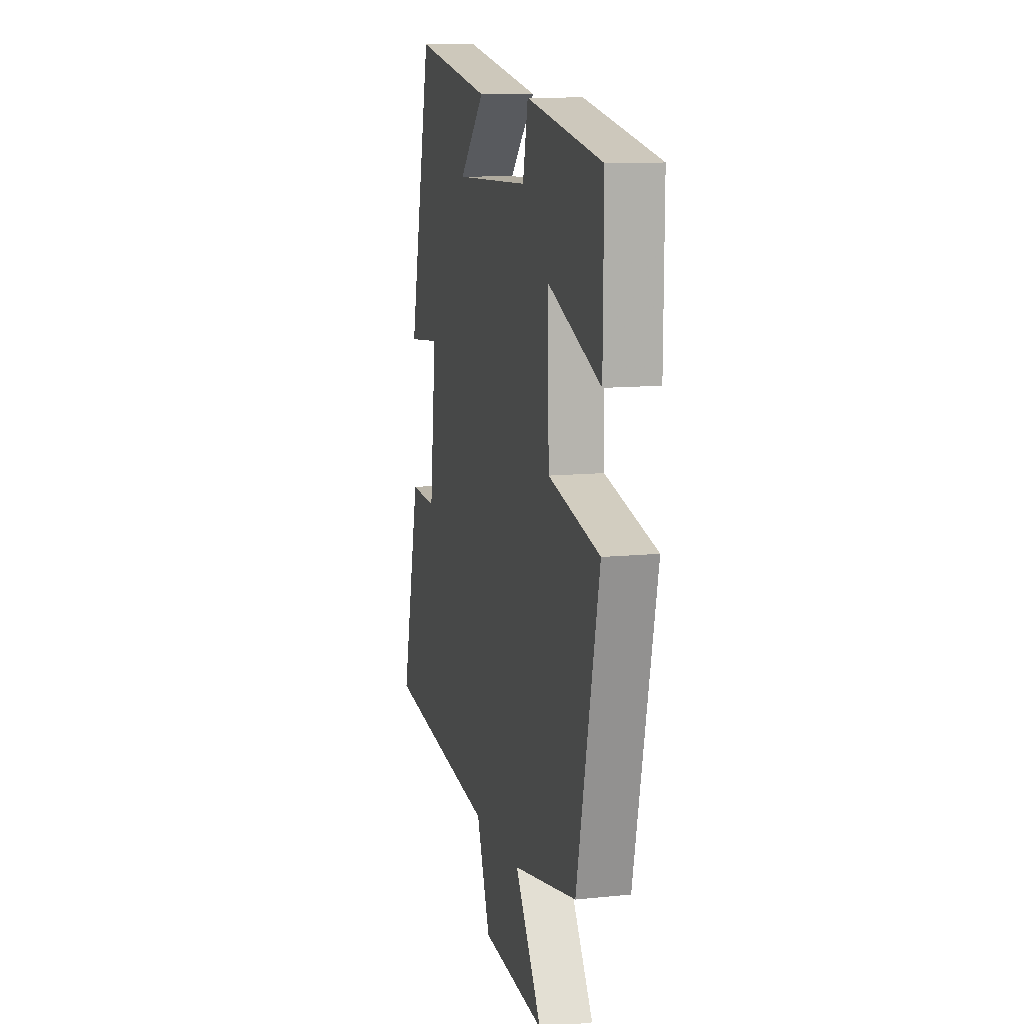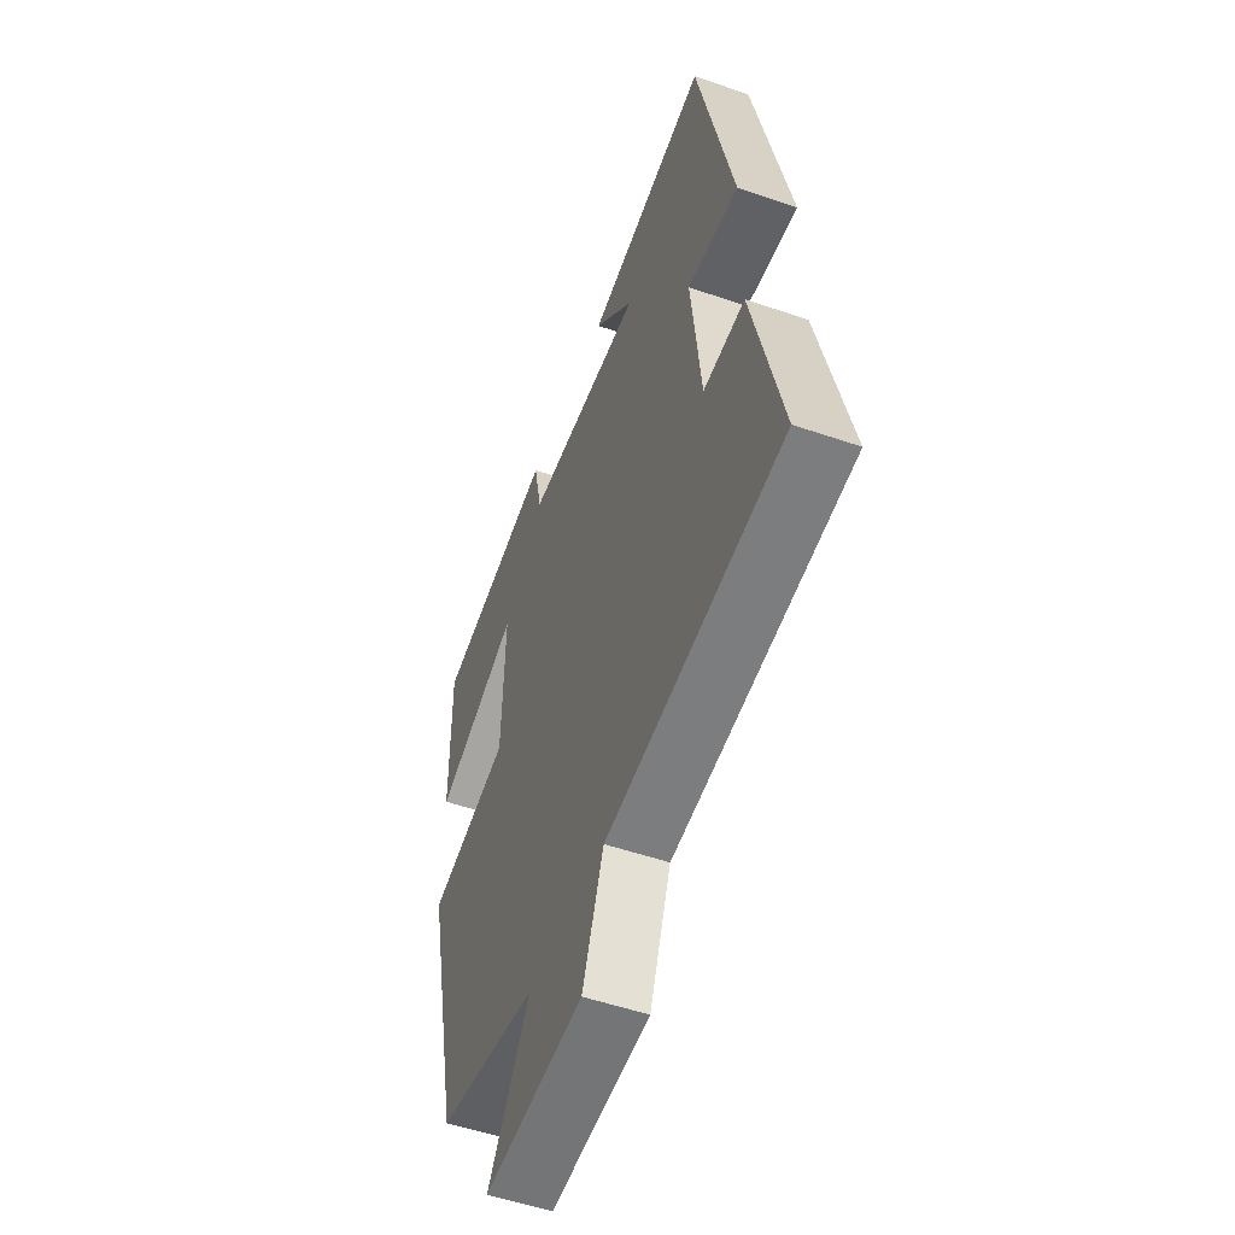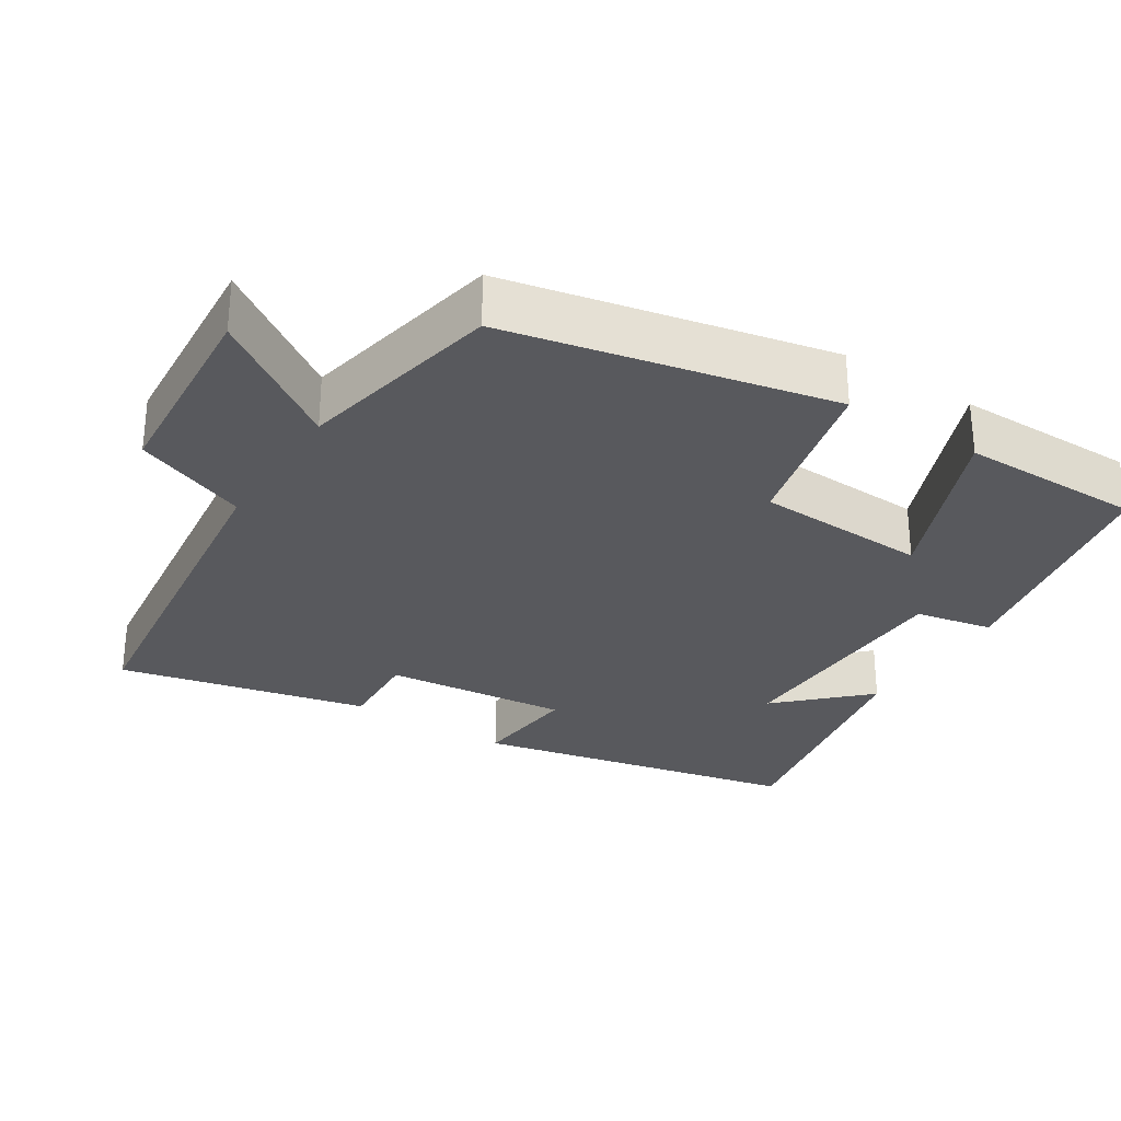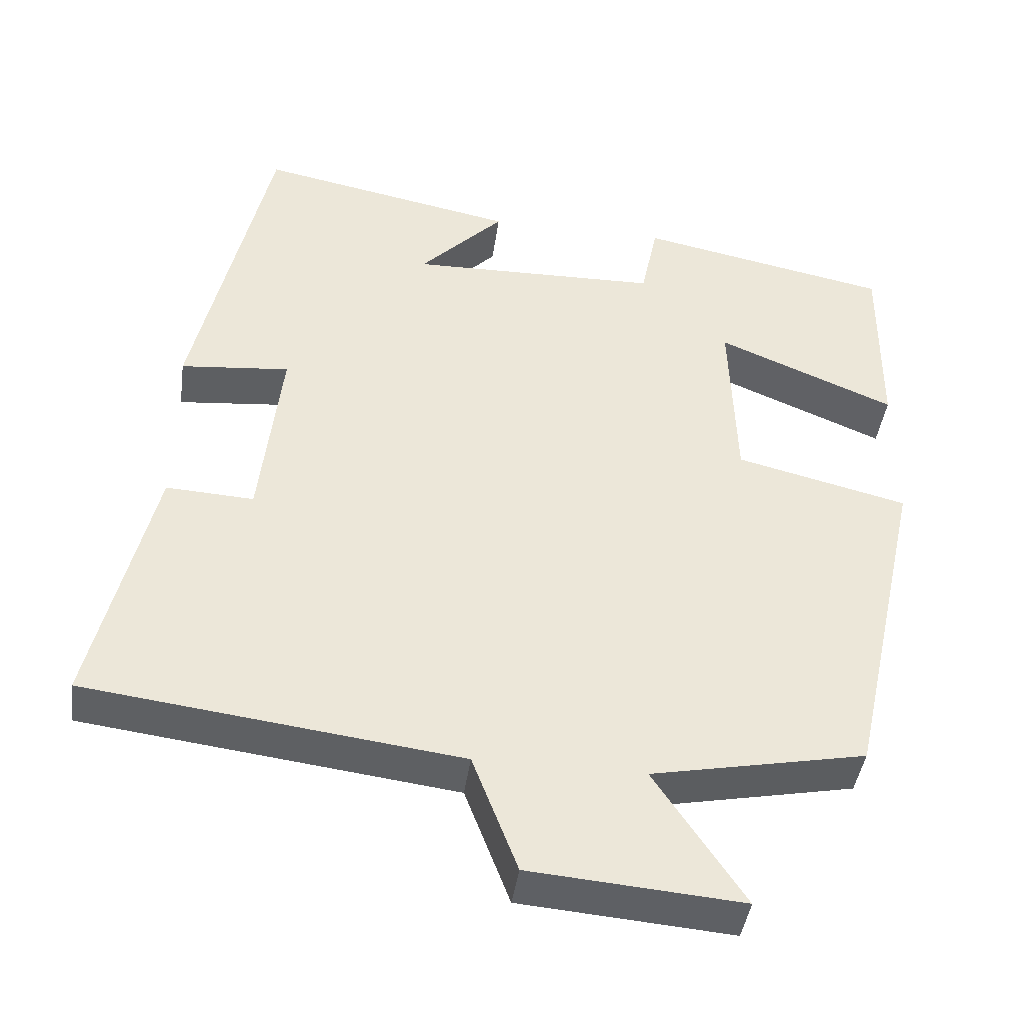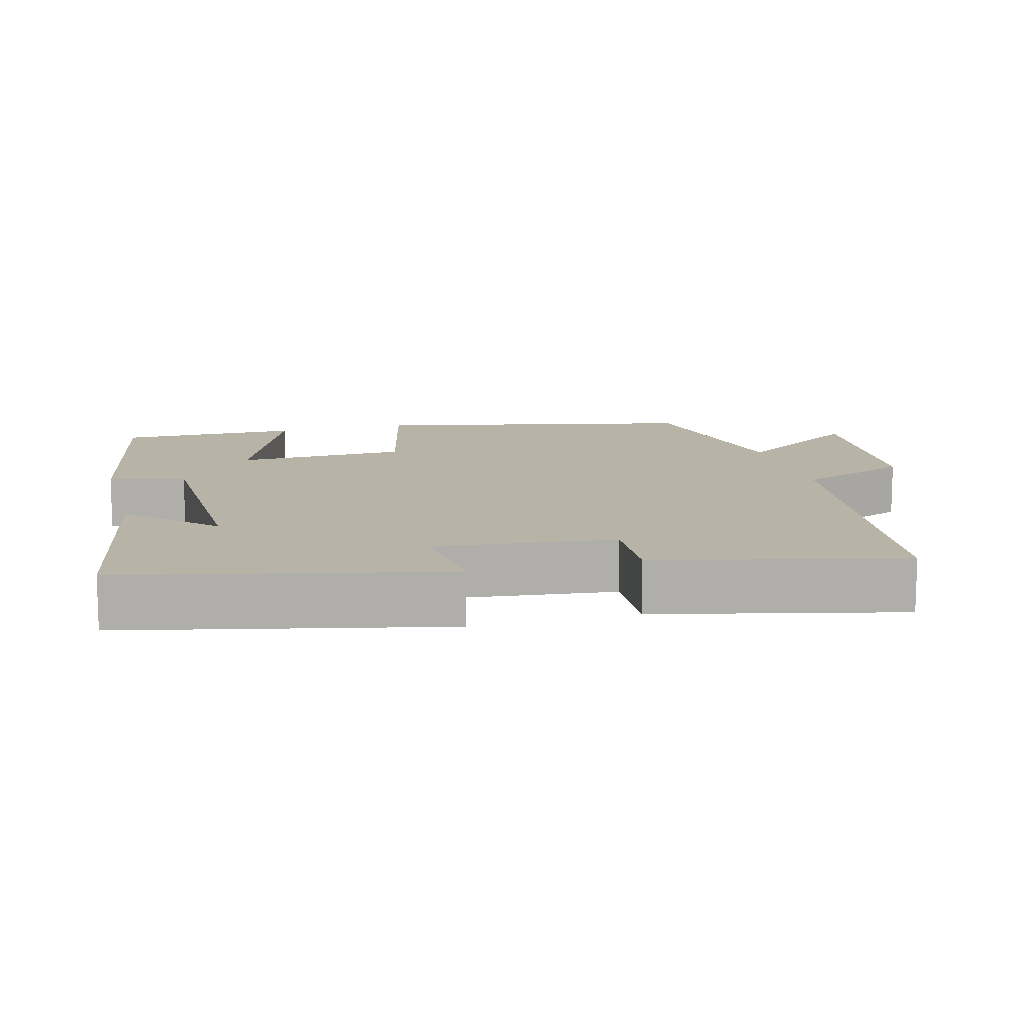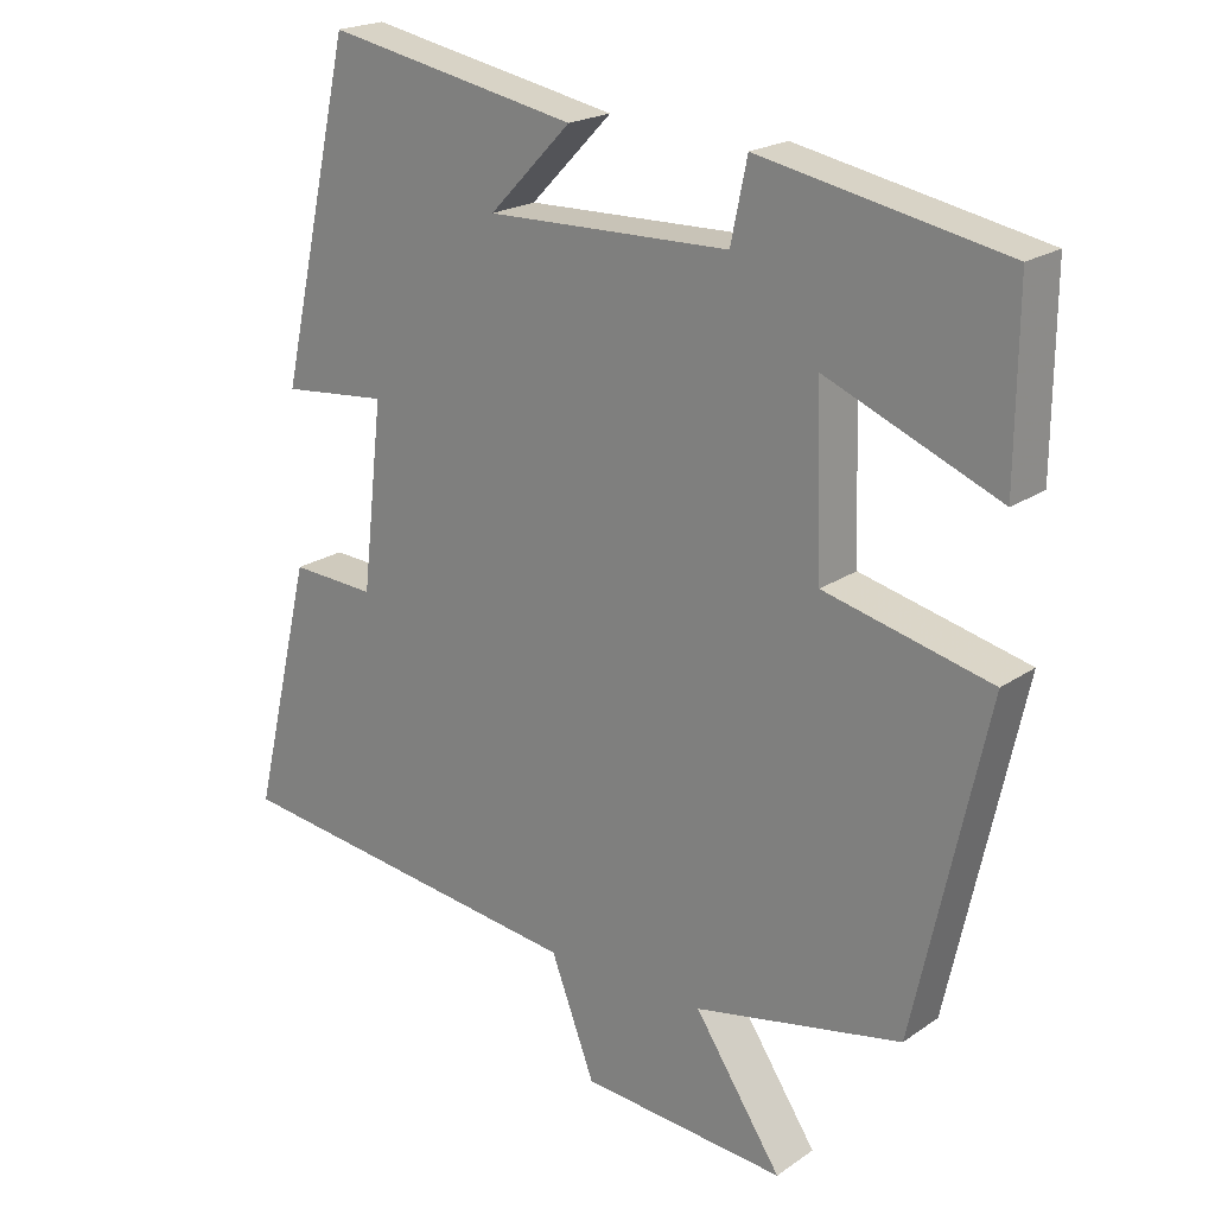
<metadata>
{"format":"obj","ext":"obj","renderer":"f3d","projection":"perspective","resolution":1024,"background":"white","views":[{"elev":11.1,"azim":-104.4,"up":"+Z"},{"elev":-52.1,"azim":69.5,"up":"+Z"},{"elev":-29.9,"azim":-122.8,"up":"+Y"},{"elev":-42.5,"azim":172.1,"up":"+Z"},{"elev":12.6,"azim":75.1,"up":"+Y"},{"elev":20.7,"azim":-140.8,"up":"+Z"}]}
</metadata>
<code>
v -0.403 0.07 -0.444
v -0.5 0.07 -0.003
v -0.276 0.07 0.051
v -0.268 0.07 0.285
v -0.5 0.07 0.189
v -0.502 0.07 0.436
v -0.174 0.07 0.5
v -0.152 0.07 0.395
v 0.174 0.07 0.387
v 0.064 0.07 0.5
v 0.401 0.07 0.565
v 0.5 0.07 0.126
v 0.358 0.07 0.14
v 0.386 0.07 -0.108
v 0.5 0.07 -0.102
v 0.58 0.07 -0.439
v 0.094 0.07 -0.5
v 0.035 0.07 -0.654
v -0.241 0.07 -0.676
v -0.124 0.07 -0.5
v -0.403 0 -0.444
v -0.5 0 -0.003
v -0.276 0 0.051
v -0.268 0 0.285
v -0.5 0 0.189
v -0.502 0 0.436
v -0.174 0 0.5
v -0.152 0 0.395
v 0.174 0 0.387
v 0.064 0 0.5
v 0.401 0 0.565
v 0.5 0 0.126
v 0.358 0 0.14
v 0.386 0 -0.108
v 0.5 0 -0.102
v 0.58 0 -0.439
v 0.094 0 -0.5
v 0.035 0 -0.654
v -0.241 0 -0.676
v -0.124 0 -0.5
f 17 18 19 20
f 14 15 16 17
f 13 14 17 20
f 11 12 13
f 9 10 11
f 9 11 13 20
f 5 6 7 8
f 4 5 8
f 3 4 8 9
f 20 1 2 3
f 3 9 20
f 40 39 38 37
f 37 36 35 34
f 40 37 34 33
f 33 32 31
f 31 30 29
f 40 33 31 29
f 28 27 26 25
f 28 25 24
f 29 28 24 23
f 23 22 21 40
f 40 29 23
f 1 21 22 2
f 2 22 23 3
f 3 23 24 4
f 4 24 25 5
f 5 25 26 6
f 6 26 27 7
f 7 27 28 8
f 8 28 29 9
f 9 29 30 10
f 10 30 31 11
f 11 31 32 12
f 12 32 33 13
f 13 33 34 14
f 14 34 35 15
f 15 35 36 16
f 16 36 37 17
f 17 37 38 18
f 18 38 39 19
f 19 39 40 20
f 20 40 21 1

</code>
